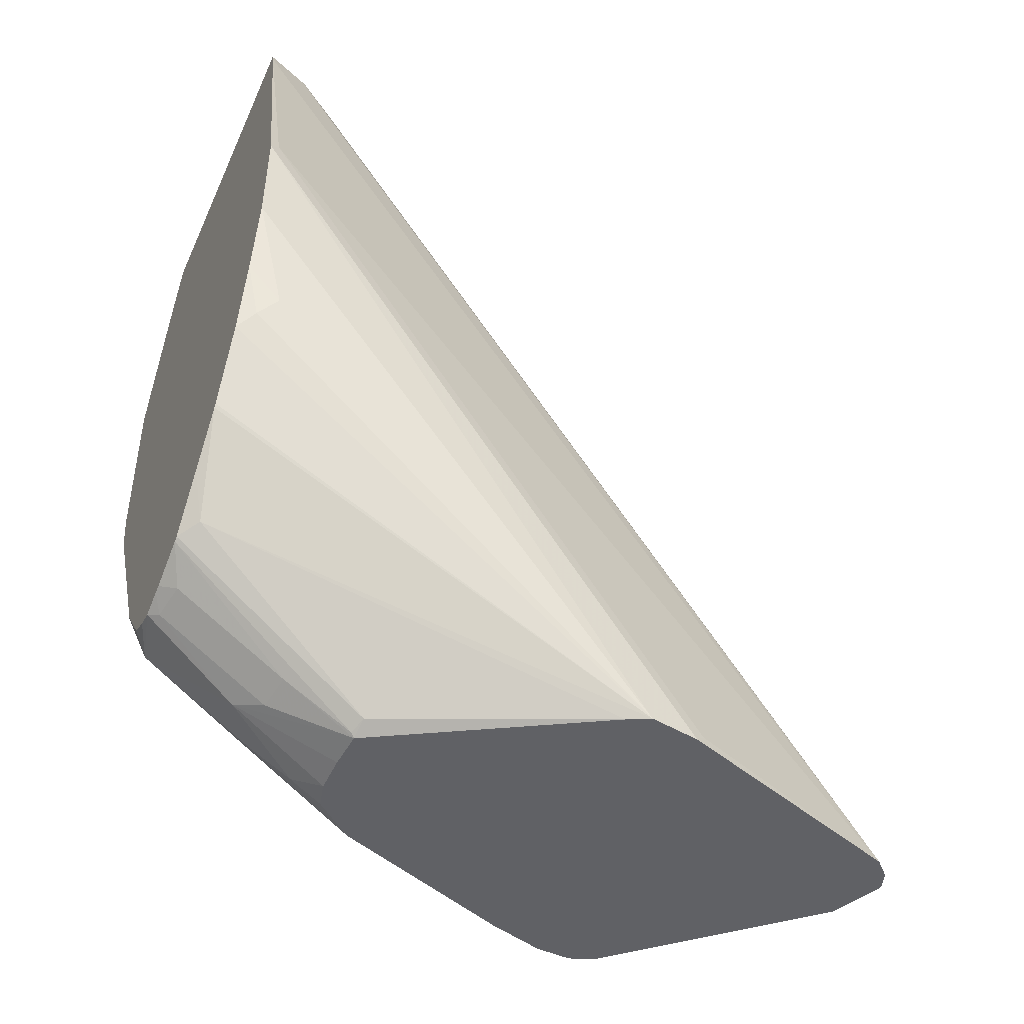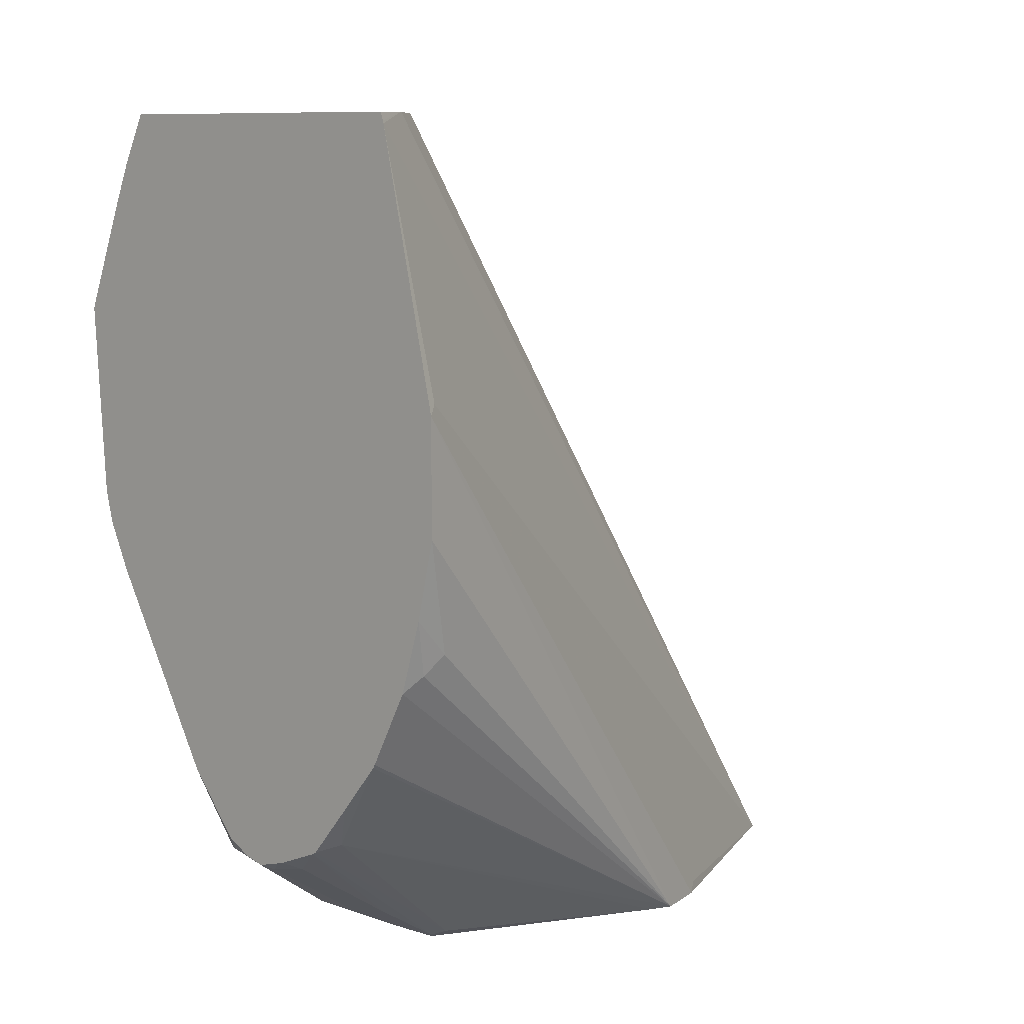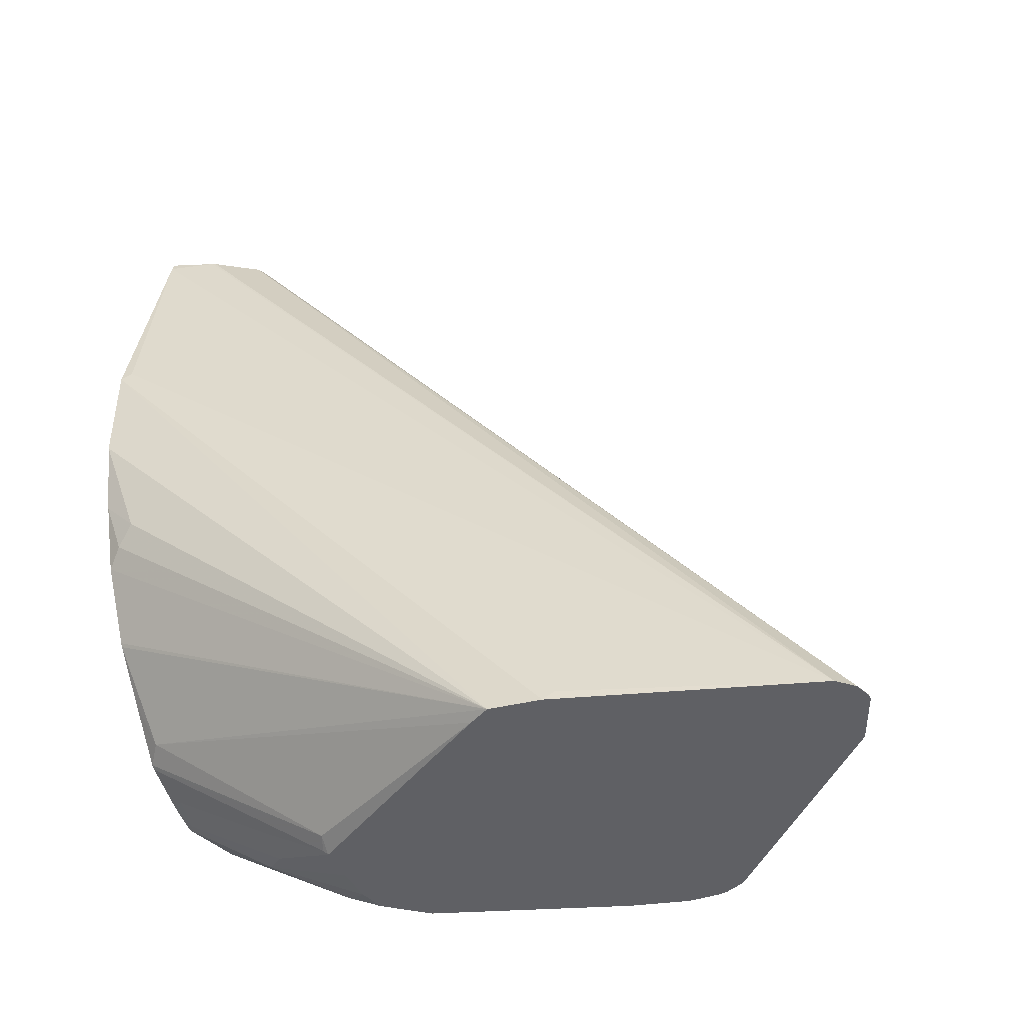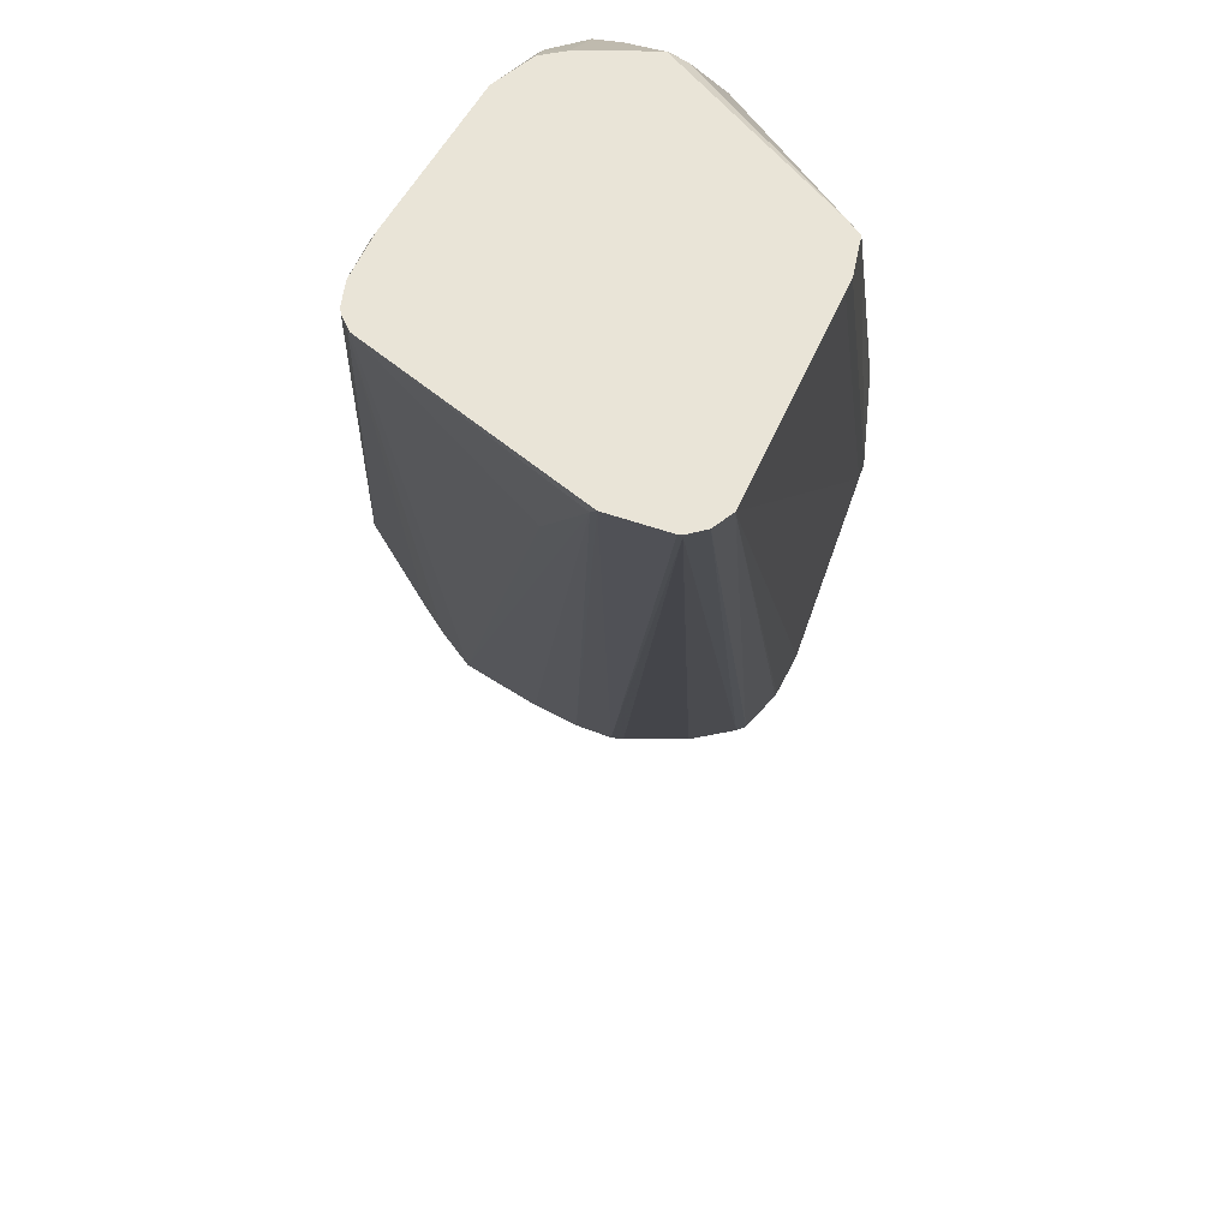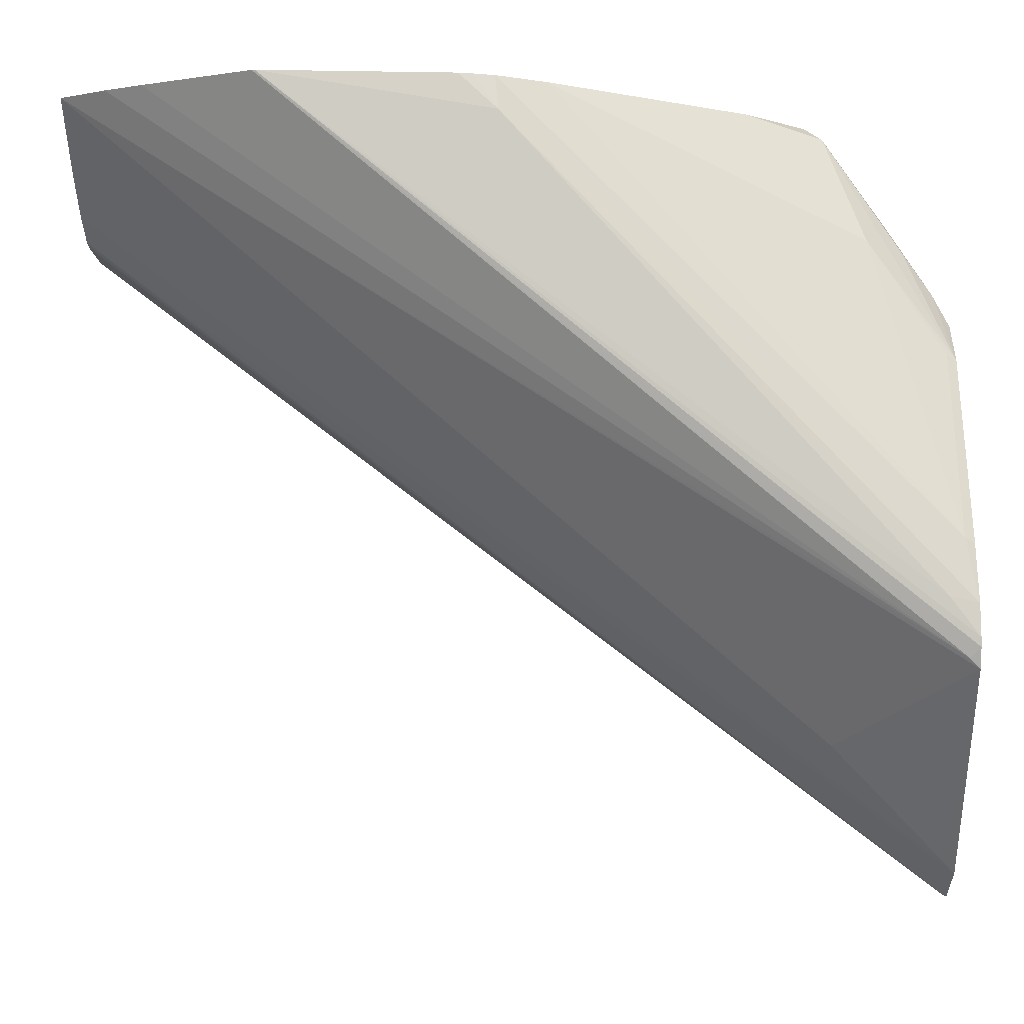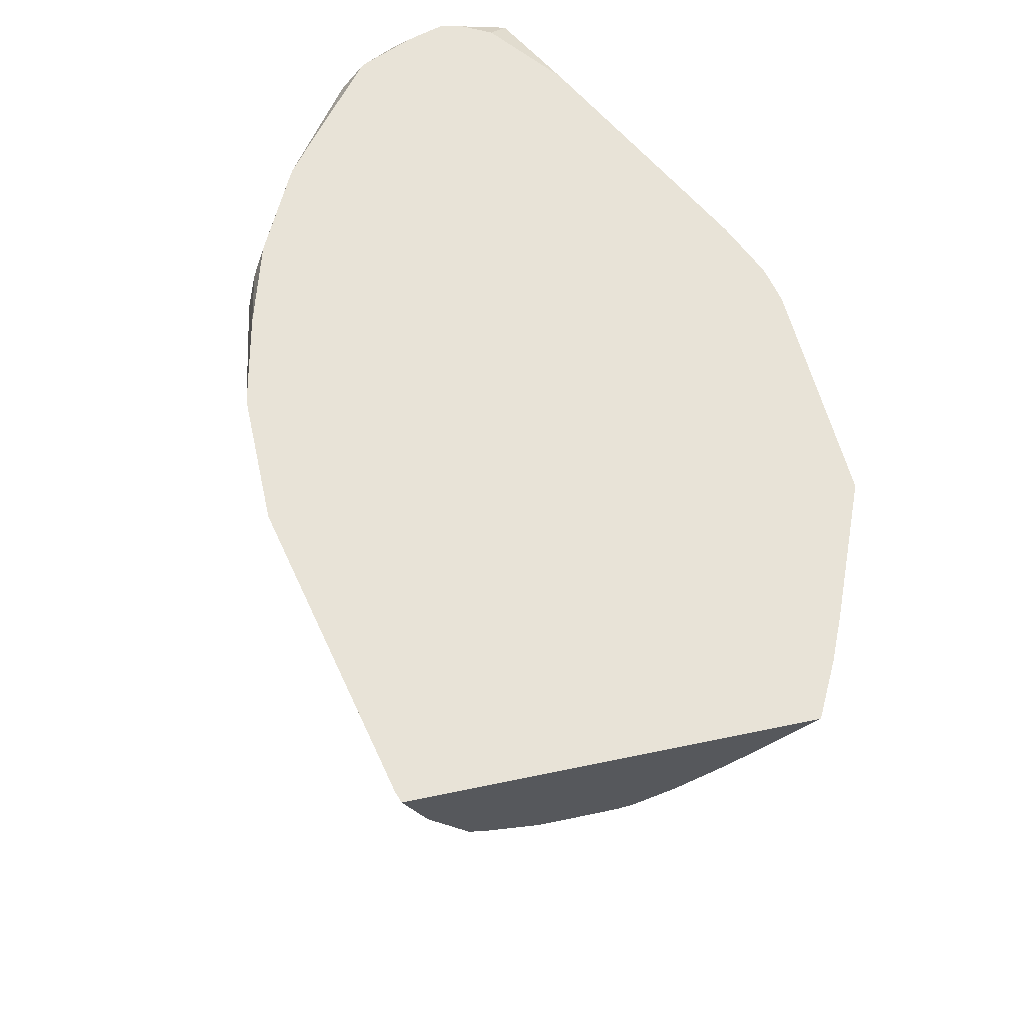
<metadata>
{"format":"obj","ext":"obj","renderer":"f3d","projection":"perspective","resolution":1024,"background":"white","views":[{"elev":-47.3,"azim":66.3,"up":"+Y"},{"elev":9.7,"azim":41.4,"up":"+Y"},{"elev":-44.0,"azim":115.8,"up":"+Y"},{"elev":-46.5,"azim":0.5,"up":"+Z"},{"elev":-7.7,"azim":-89.2,"up":"+Z"},{"elev":61.7,"azim":167.9,"up":"+Z"}]}
</metadata>
<code>
v 0.1394 -0.4537 -0.2469
v 0.1152 -0.4532 -0.2535
v 0.1332 -0.4813 -0.2868
v 0.1434 -0.4557 -0.2509
v 0.1498 -0.4507 -0.2469
v 0.1319 -0.4519 -0.2469
v 0.1218 -0.4466 -0.2469
v 0.1012 -0.4211 -0.2469
v 0.09987 -0.4685 -0.2996
v 0.1019 -0.5033 -0.3477
v 0.1152 -0.4839 -0.2996
v 0.1203 -0.4788 -0.2893
v 0.1178 -0.4967 -0.3175
v 0.1266 -0.5033 -0.3285
v 0.1419 -0.5033 -0.3285
v 0.1576 -0.5033 -0.3294
v 0.1434 -0.4864 -0.297
v 0.1575 -0.4532 -0.2535
v 0.1525 -0.4499 -0.2469
v 0.05816 -0.3412 -0.2469
v 0.06913 -0.4992 -0.4224
v 0.09987 -0.4992 -0.3457
v 0.116 -0.5033 -0.3311
v 0.07115 -0.5033 -0.4244
v 0.2087 -0.5033 -0.4193
v 0.1651 -0.4992 -0.3303
v 0.1587 -0.5018 -0.3277
v 0.1575 -0.4839 -0.2996
v 0.1706 -0.4422 -0.2469
v 0.04936 -0.3215 -0.2469
v 0.0638 -0.5033 -0.4478
v 0.2099 -0.5033 -0.4217
v 0.1805 -0.4378 -0.2535
v 0.1723 -0.4411 -0.2469
v 0.04725 -0.313 -0.2469
v 0.04609 -0.3226 -0.2612
v 0.06146 -0.4916 -0.4455
v 0.06282 -0.5033 -0.4608
v 0.2132 -0.5033 -0.4283
v 0.2054 -0.3998 -0.2469
v 0.1895 -0.4199 -0.2469
v 0.04609 -0.3072 -0.2469
v 0.04155 -0.2305 -0.2469
v 0.06328 -0.5033 -0.4645
v 0.2063 -0.3982 -0.2469
v 0.2094 -0.5033 -0.4491
v 0.2375 -0.26 -0.2469
v 0.2375 -0.3061 -0.2469
v 0.2304 -0.3533 -0.2612
v 0.2266 -0.361 -0.2535
v 0.2217 -0.3675 -0.2469
v 0.04178 -0.2293 -0.2469
v 0.0653 -0.4992 -0.4685
v 0.0663 -0.5033 -0.4726
v 0.1726 -0.5033 -0.5501
v 0.2074 -0.4992 -0.4532
v 0.2355 -0.2561 -0.2509
v 0.2145 -0.1542 -0.2469
v 0.2304 -0.338 -0.2469
v 0.05973 -0.1844 -0.2469
v 0.06631 -0.169 -0.2469
v 0.07589 -0.1499 -0.2469
v 0.1344 -0.4992 -0.5453
v 0.1364 -0.5033 -0.5494
v 0.1191 -0.4532 -0.4992
v 0.1661 -0.5033 -0.5567
v 0.192 -0.1499 -0.2842
v 0.2048 -0.1499 -0.2663
v 0.2055 -0.1499 -0.2649
v 0.2141 -0.1532 -0.2469
v 0.2131 -0.1499 -0.2469
v 0.1047 -0.1499 -0.2708
v 0.1221 -0.1499 -0.2829
v 0.1364 -0.1499 -0.2901
v 0.1573 -0.5033 -0.5588
v 0.1595 -0.5033 -0.5588
v 0.1587 -0.5018 -0.5581
v 0.188 -0.1499 -0.2862
v 0.1415 -0.1499 -0.291
v 0.1573 -0.1499 -0.2912
v 0.1682 -0.1499 -0.2912
f 39 51 45
f 38 43 44
f 39 46 47
f 39 47 48
f 39 48 49
f 39 49 50
f 39 50 51
f 39 45 40
f 46 55 56
f 43 53 44
f 44 53 54
f 46 56 47
f 47 57 58
f 47 56 57
f 48 59 49
f 49 59 50
f 43 52 53
f 37 43 38
f 30 36 31
f 36 42 43
f 21 30 31
f 50 59 51
f 25 32 33
f 25 33 26
f 26 33 34
f 26 34 29
f 26 29 27
f 36 43 37
f 27 29 28
f 31 37 38
f 31 36 37
f 32 39 33
f 33 40 41
f 33 41 34
f 33 39 40
f 35 42 36
f 30 35 36
f 52 60 53
f 62 73 72
f 53 61 62
f 62 63 65
f 63 72 73
f 63 73 64
f 64 73 74
f 64 74 75
f 66 76 77
f 66 77 78
f 62 72 63
f 66 78 67
f 74 79 77
f 74 77 75
f 75 77 76
f 77 79 80
f 77 80 81
f 77 81 78
f 21 31 24
f 69 71 70
f 62 74 73
f 62 79 74
f 62 80 79
f 53 62 54
f 54 63 64
f 54 62 65
f 54 65 63
f 55 66 67
f 55 67 68
f 55 68 69
f 55 69 58
f 55 58 57
f 55 57 56
f 58 69 70
f 62 71 69
f 62 69 68
f 62 68 67
f 62 67 78
f 62 78 81
f 62 81 80
f 53 60 61
f 20 30 21
f 2 8 9
f 18 29 19
f 1 52 43
f 1 43 42
f 1 42 35
f 1 35 30
f 1 30 20
f 1 20 8
f 1 8 7
f 1 60 52
f 1 7 6
f 2 6 7
f 2 7 8
f 2 9 10
f 2 10 11
f 2 11 12
f 2 12 3
f 3 12 13
f 1 6 2
f 3 13 14
f 1 61 60
f 1 71 62
f 18 28 29
f 1 2 3
f 1 3 4
f 1 4 5
f 1 5 19
f 1 19 29
f 1 29 34
f 1 62 61
f 1 34 41
f 1 40 45
f 1 45 51
f 1 51 59
f 1 59 48
f 1 48 47
f 1 47 58
f 1 58 70
f 1 41 40
f 3 14 15
f 1 70 71
f 3 16 17
f 10 76 66
f 10 66 55
f 10 55 46
f 10 46 39
f 10 39 32
f 10 32 25
f 10 25 16
f 10 75 76
f 10 15 14
f 11 13 12
f 13 23 14
f 16 25 26
f 16 26 27
f 16 27 28
f 3 15 16
f 16 28 17
f 10 14 23
f 10 64 75
f 10 16 15
f 10 44 54
f 4 18 5
f 10 54 64
f 4 17 28
f 4 28 18
f 5 18 19
f 9 21 22
f 9 22 10
f 9 20 21
f 8 20 9
f 3 17 4
f 10 13 11
f 10 22 21
f 10 21 24
f 10 24 31
f 10 31 38
f 10 23 13
f 10 38 44

</code>
